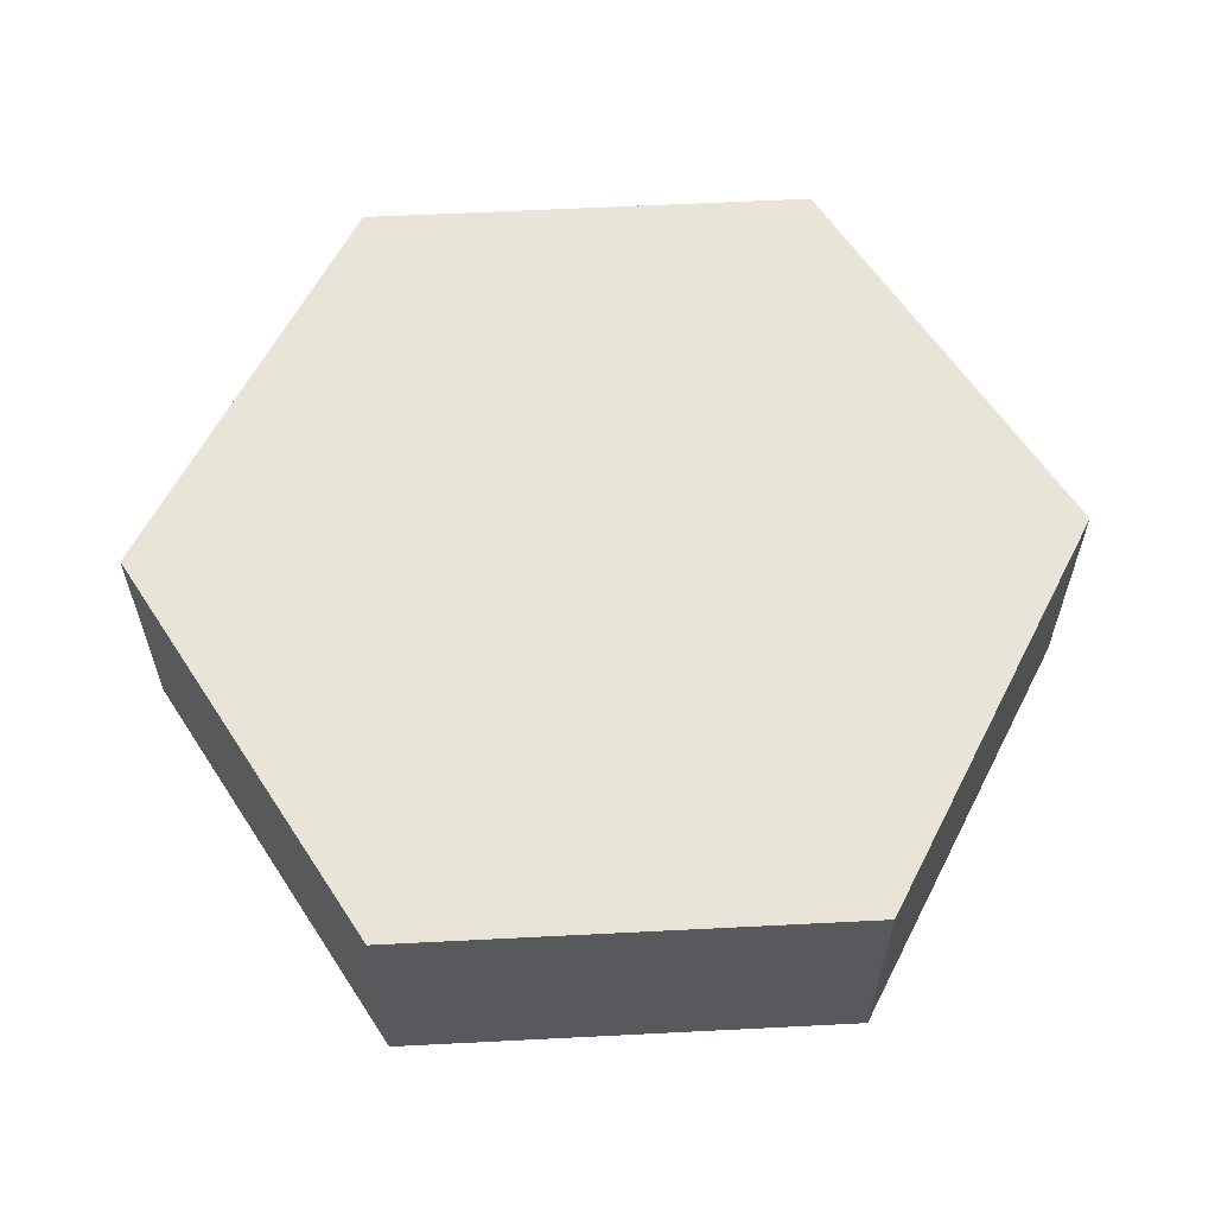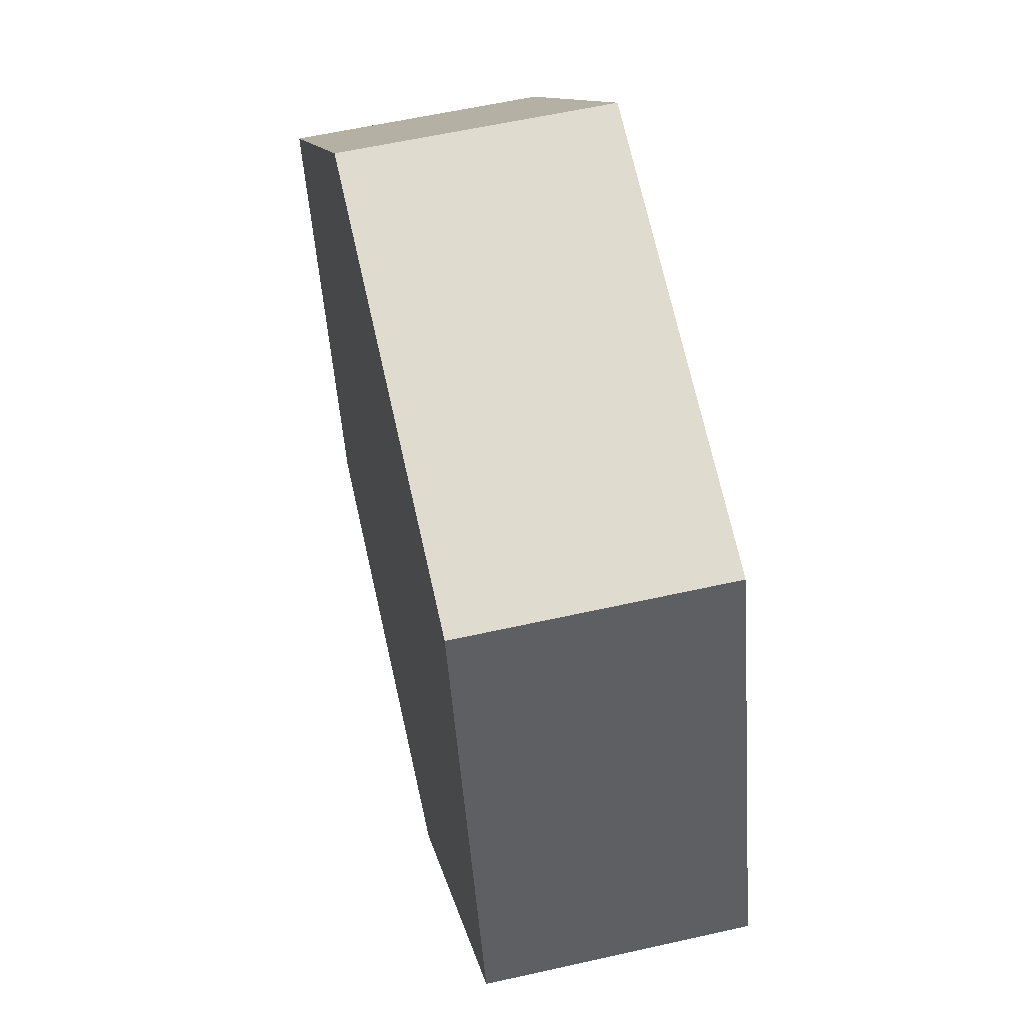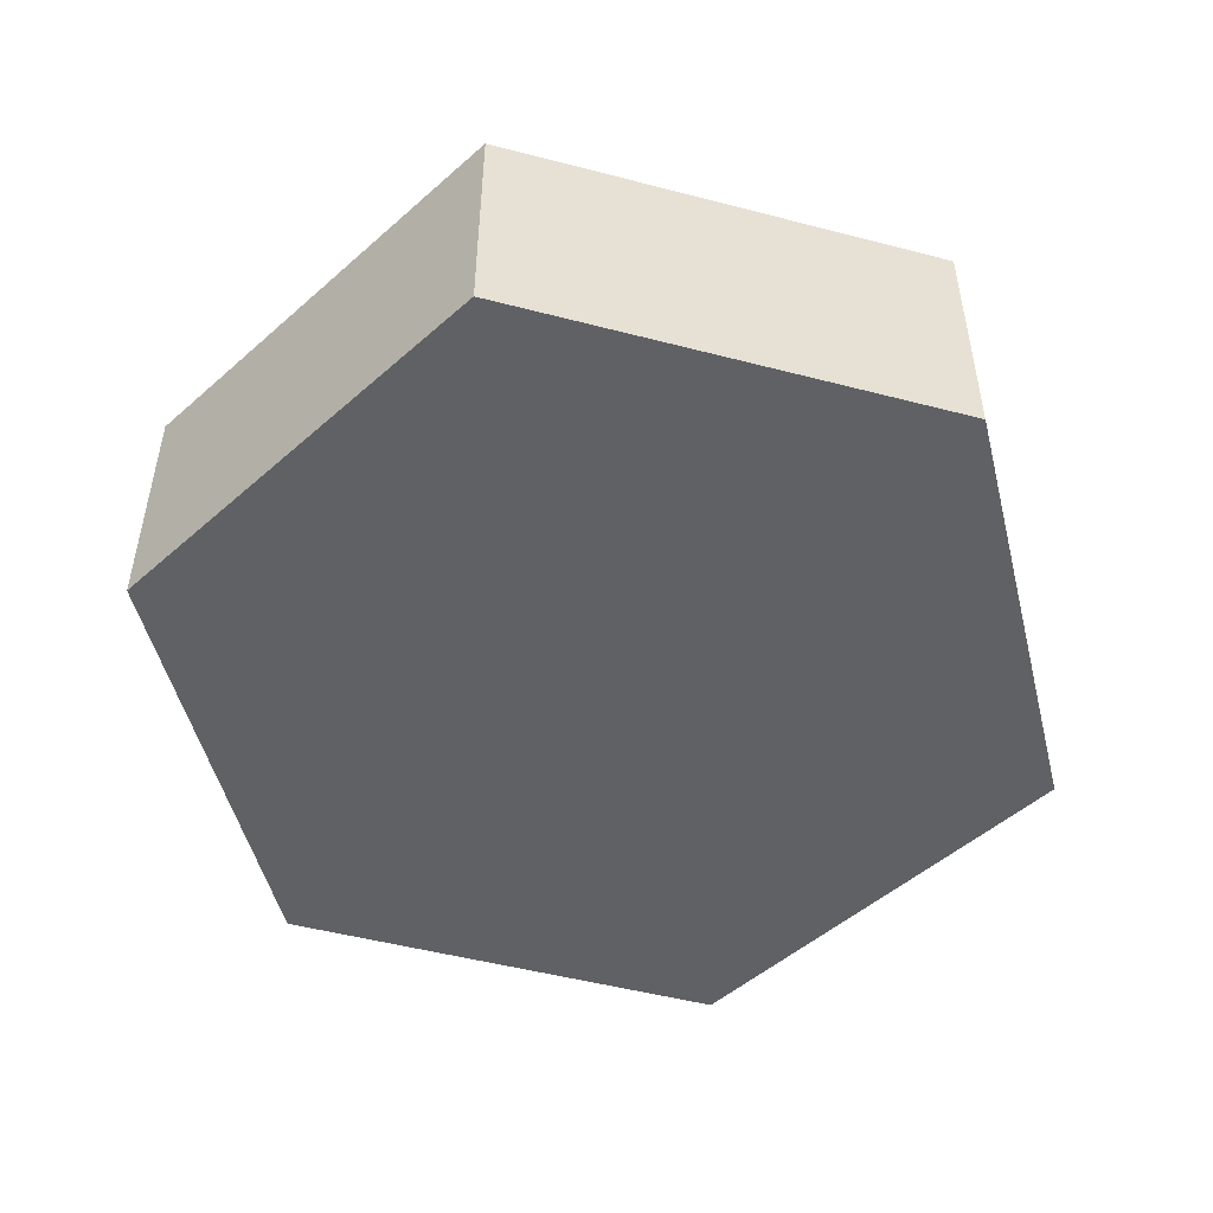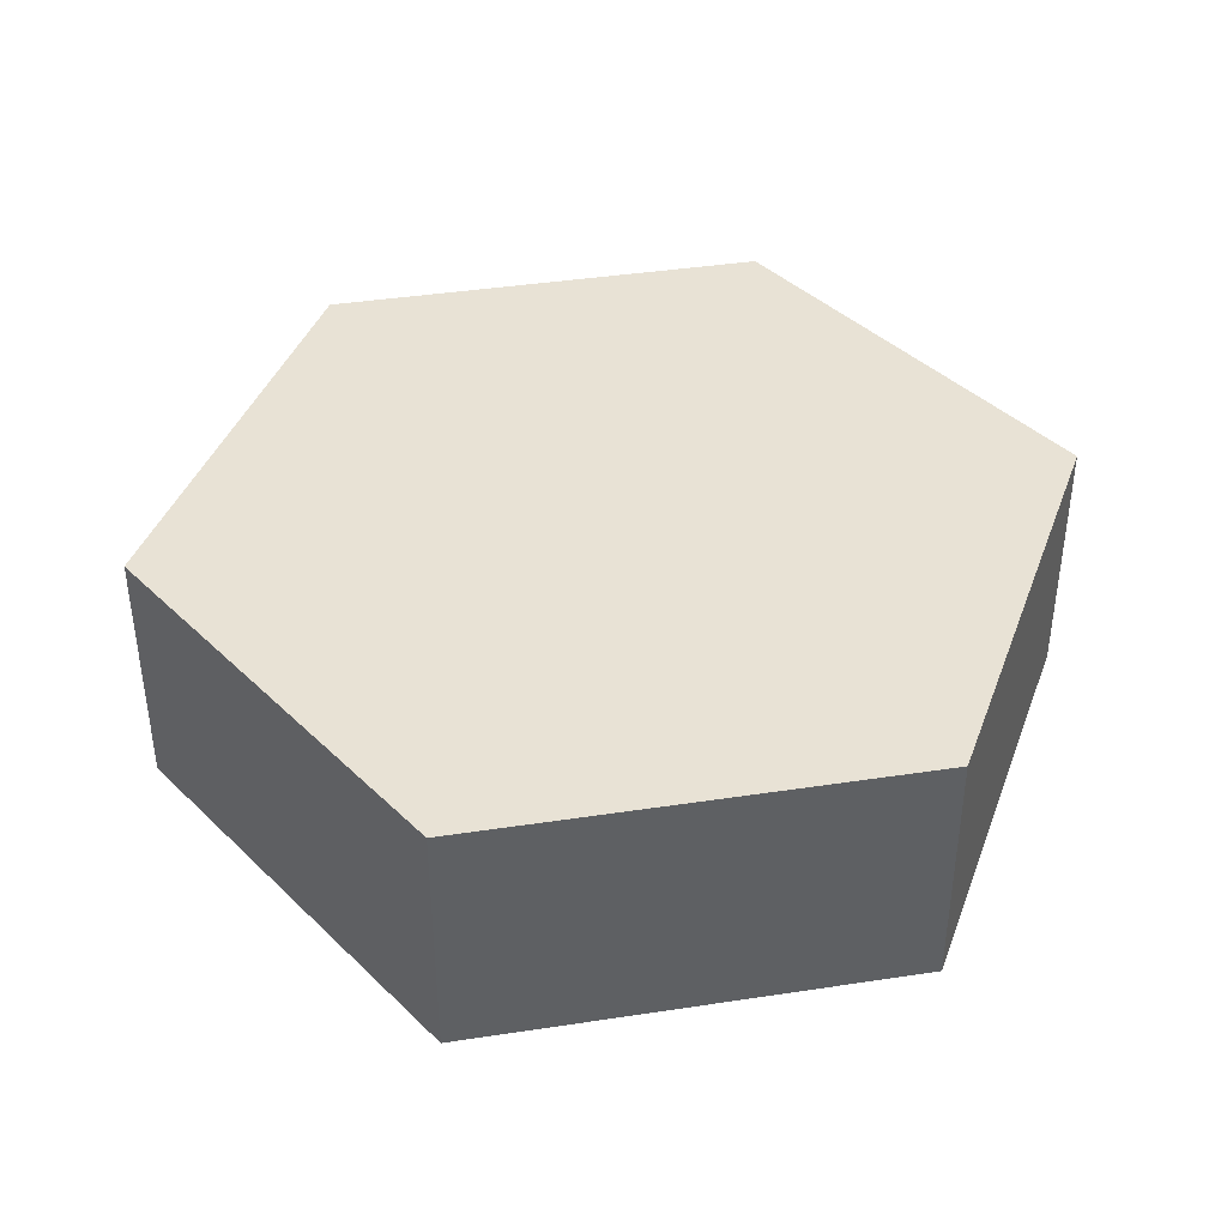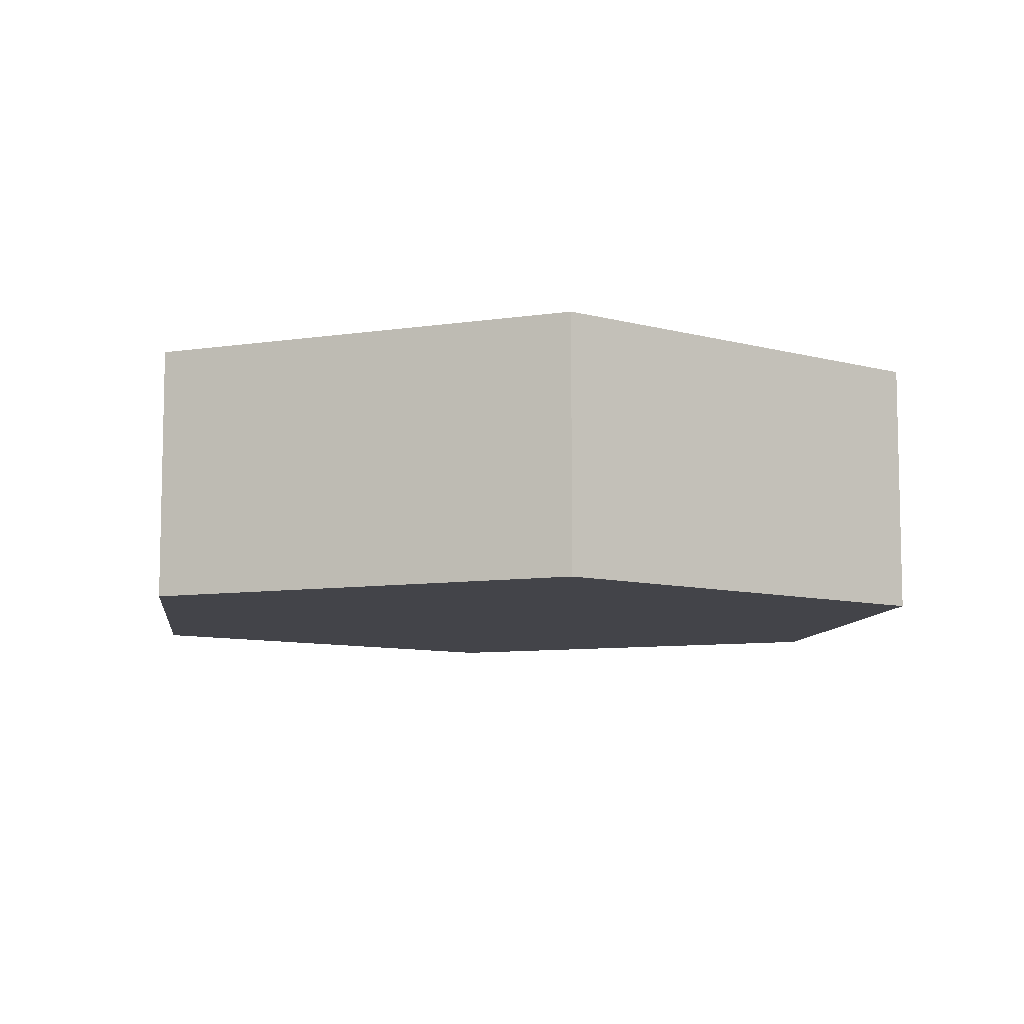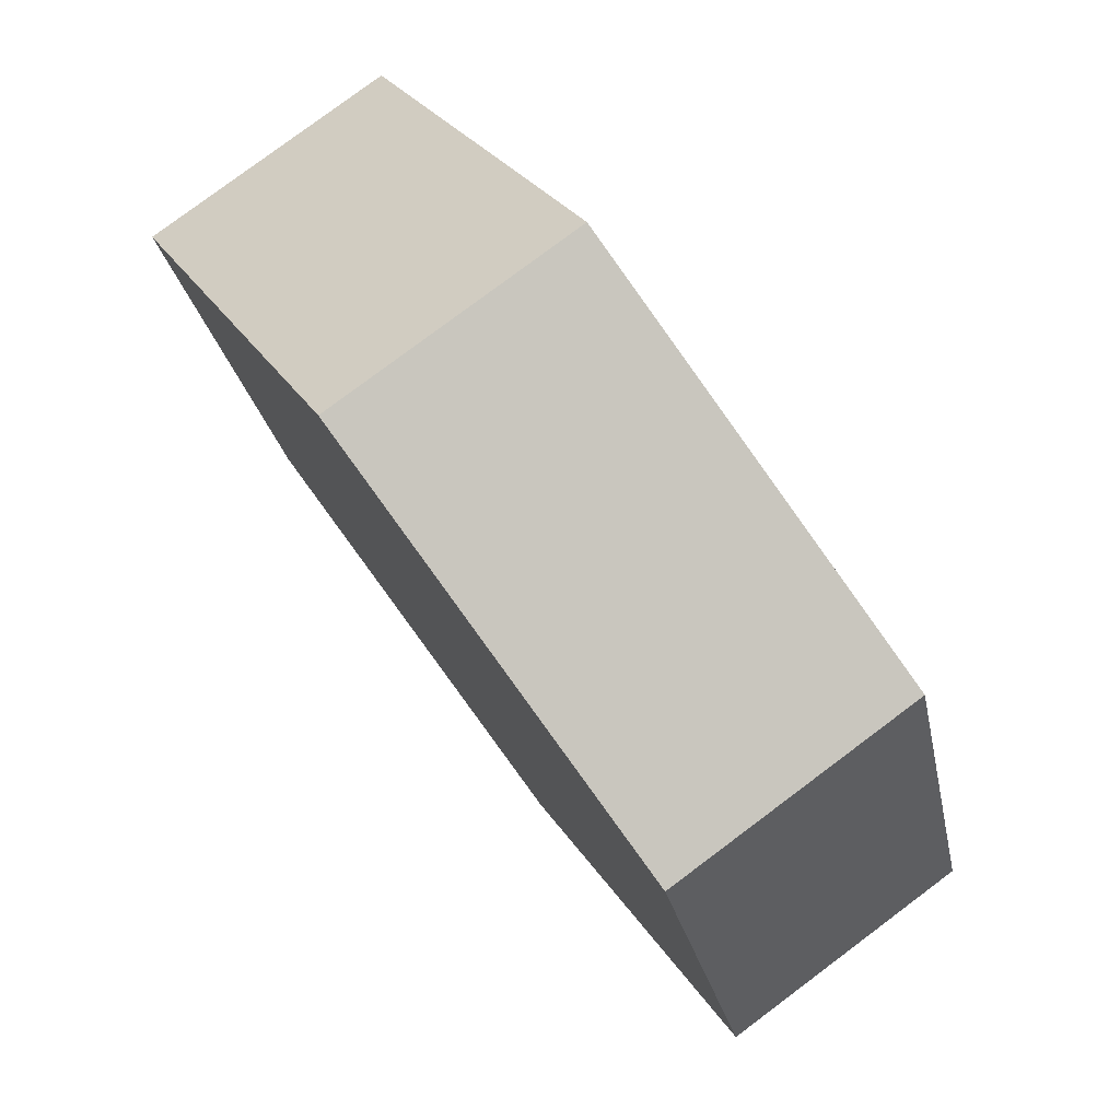
<metadata>
{"format":"obj","ext":"obj","renderer":"f3d","projection":"perspective","resolution":1024,"background":"white","views":[{"elev":60.5,"azim":-75.5,"up":"+Y"},{"elev":58.6,"azim":-103.1,"up":"+Z"},{"elev":-50.3,"azim":-88.5,"up":"+Y"},{"elev":40.6,"azim":96.9,"up":"+Y"},{"elev":-8.4,"azim":-169.7,"up":"+Y"},{"elev":79.6,"azim":-126.8,"up":"+Z"}]}
</metadata>
<code>
v 1.039 0 0.2309
v 0.7196 0 -0.7845
v 0.7196 0.6 -0.7845
v 1.039 0.6 0.2309
v 0.3196 0 1.015
v 1.039 0 0.2309
v 1.039 0.6 0.2309
v 0.3196 0.6 1.015
v -0.7196 0 0.7845
v 0.3196 0 1.015
v 0.3196 0.6 1.015
v -0.7196 0.6 0.7845
v -1.039 0 -0.2309
v -0.7196 0 0.7845
v -0.7196 0.6 0.7845
v -1.039 0.6 -0.2309
v -0.3196 0 -1.015
v -1.039 0 -0.2309
v -1.039 0.6 -0.2309
v -0.3196 0.6 -1.015
v 0.7196 0 -0.7845
v -0.3196 0 -1.015
v -0.3196 0.6 -1.015
v 0.7196 0.6 -0.7845
v 0.7196 0.6 -0.7845
v -0.3196 0.6 -1.015
v -1.039 0.6 -0.2309
v -0.7196 0.6 0.7845
v 0.3196 0.6 1.015
v 1.039 0.6 0.2309
v -0.3196 0 -1.015
v 0.7196 0 -0.7845
v 1.039 0 0.2309
v 0.3196 0 1.015
v -0.7196 0 0.7845
v -1.039 0 -0.2309
g 9478e57e-e2f7-11ea-92be-54bf646e7e1f
f 1 2 4
f 4 2 3
g 947933a2-e2f7-11ea-ba0d-54bf646e7e1f
f 5 6 8
f 8 6 7
g 9479cfda-e2f7-11ea-80fe-54bf646e7e1f
f 9 10 12
f 12 10 11
g 947a1df4-e2f7-11ea-beeb-54bf646e7e1f
f 13 14 16
f 16 14 15
g 947aba2e-e2f7-11ea-b0a1-54bf646e7e1f
f 17 18 20
f 20 18 19
g 947b2f6c-e2f7-11ea-a51c-54bf646e7e1f
f 21 22 24
f 24 22 23
g 947ba480-e2f7-11ea-a9dc-54bf646e7e1f
f 26 27 25
f 25 27 30
f 30 27 28
f 30 28 29
g 947bf2a8-e2f7-11ea-9ac8-54bf646e7e1f
f 31 32 36
f 36 32 33
f 36 33 35
f 35 33 34

</code>
